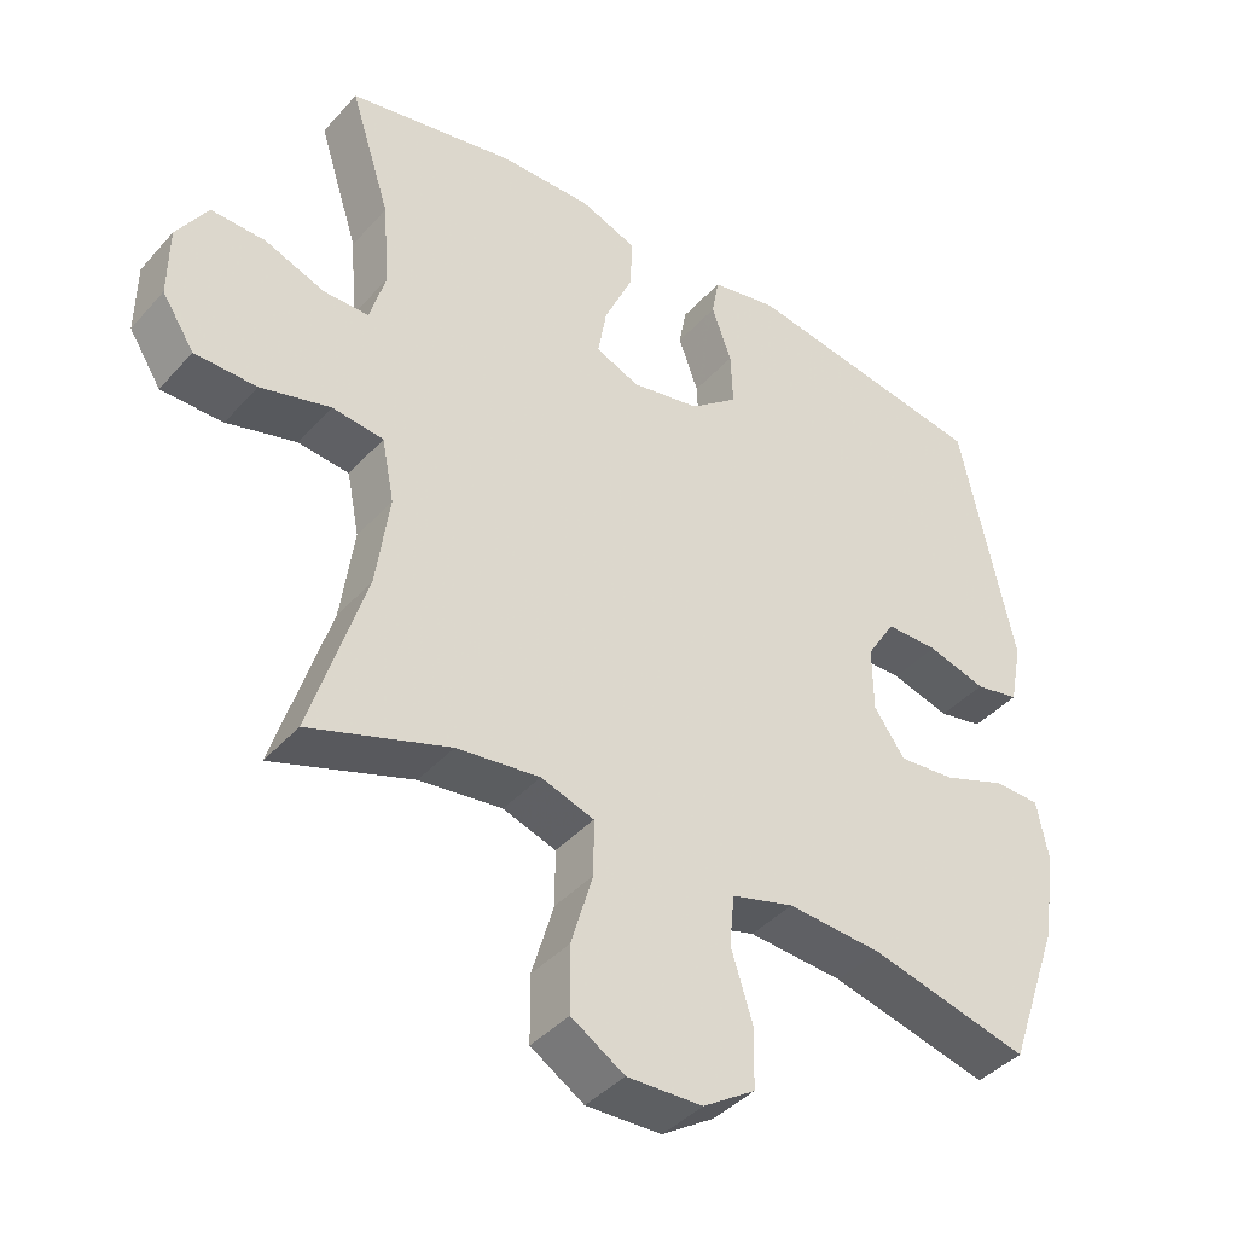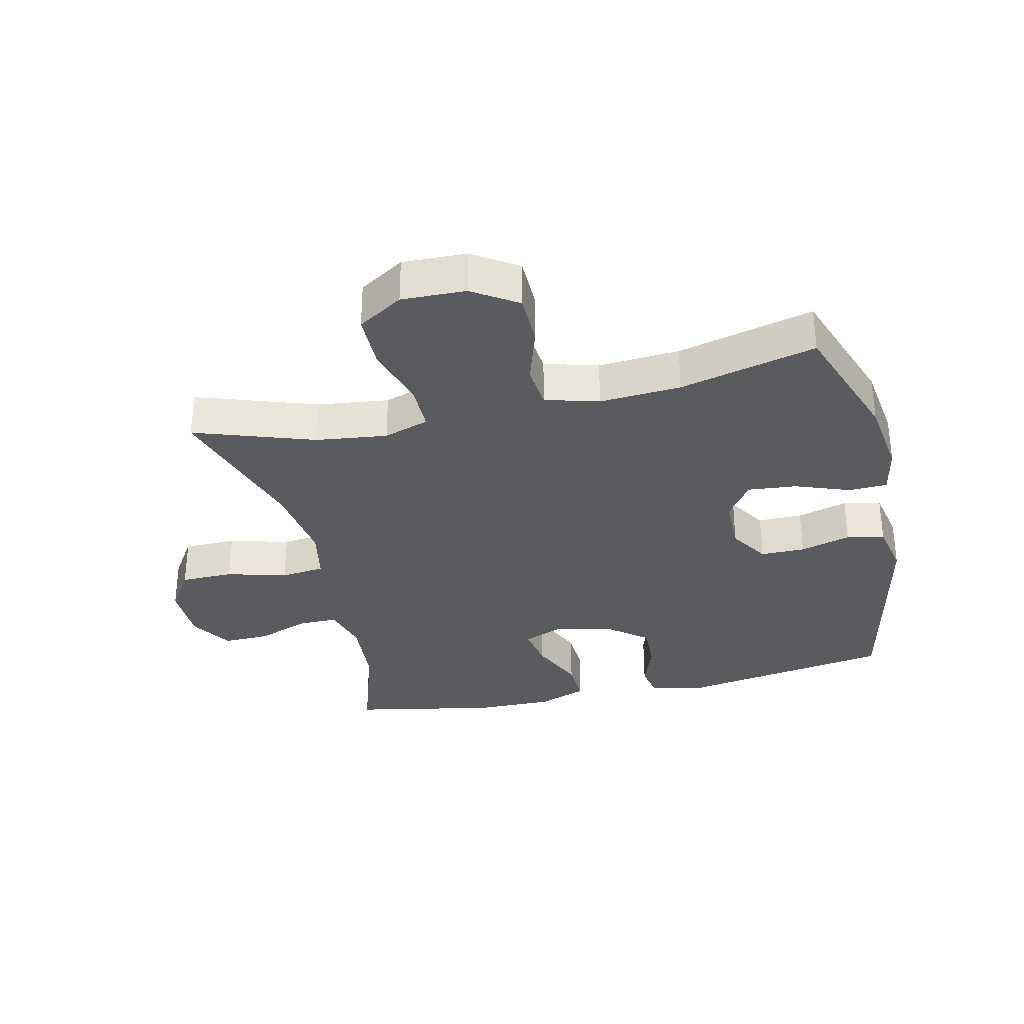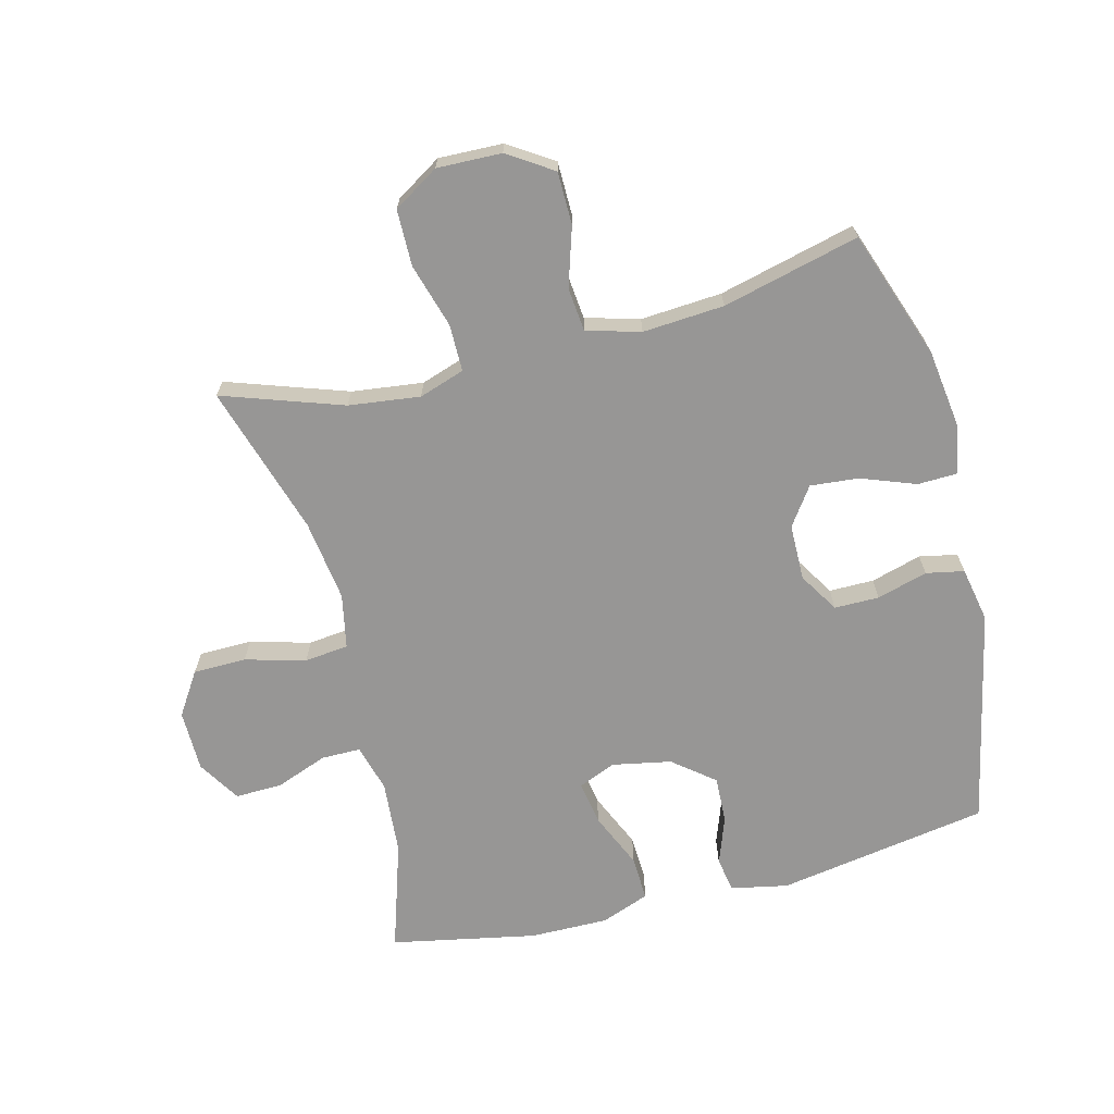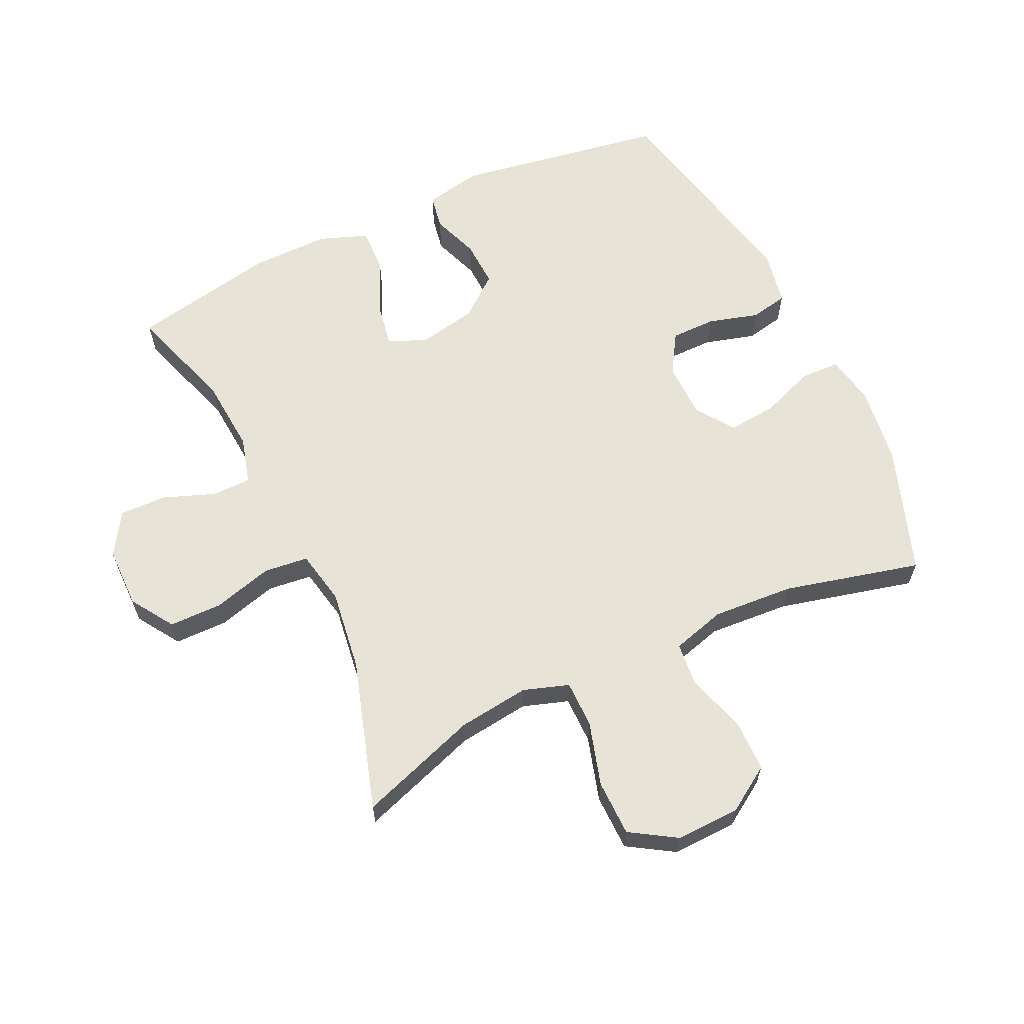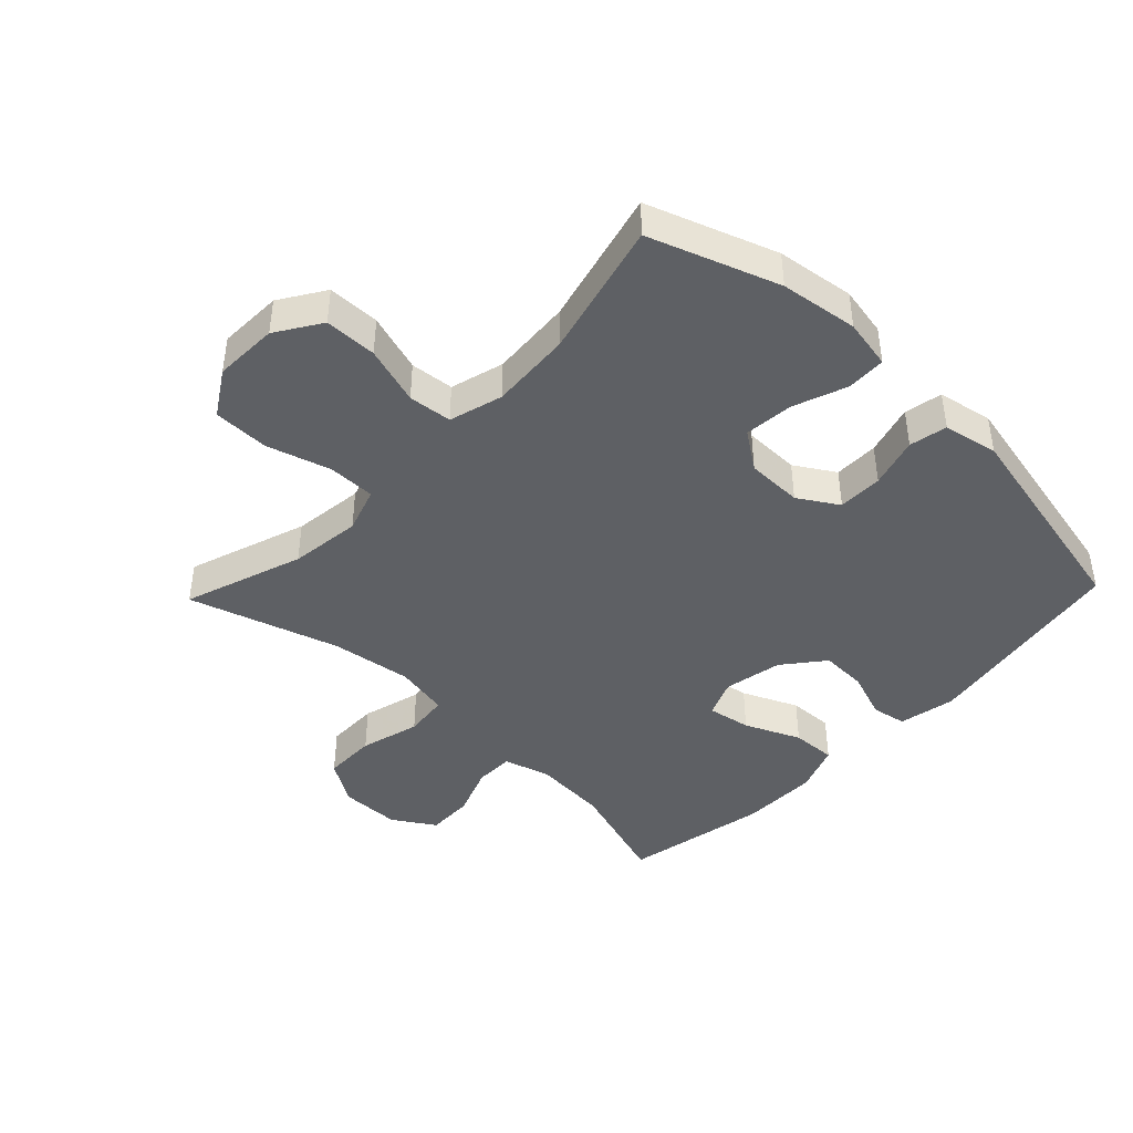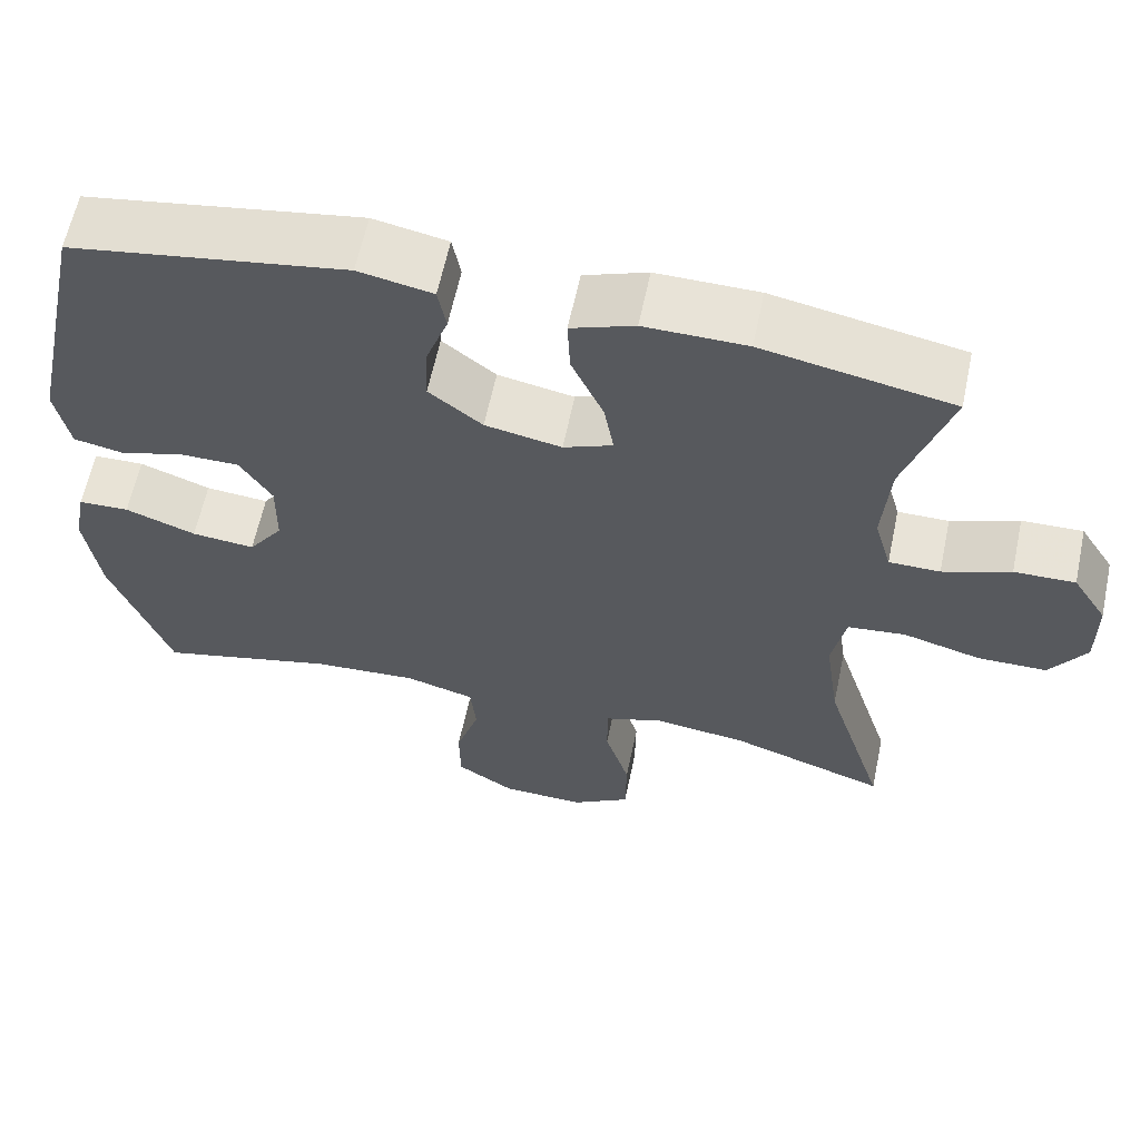
<metadata>
{"format":"obj","ext":"obj","renderer":"f3d","projection":"perspective","resolution":1024,"background":"white","views":[{"elev":-41.0,"azim":142.5,"up":"+Z"},{"elev":-32.4,"azim":-167.0,"up":"+Y"},{"elev":-68.0,"azim":-165.7,"up":"+Y"},{"elev":62.4,"azim":154.6,"up":"+Y"},{"elev":-43.1,"azim":-133.7,"up":"+Y"},{"elev":61.8,"azim":11.9,"up":"+Z"}]}
</metadata>
<code>
v 0.5 0.07 0.5
v 0.445 0.07 0.327
v 0.436 0.07 0.21
v 0.457 0.07 0.135
v 0.519 0.07 0.135
v 0.601 0.07 0.166
v 0.675 0.07 0.168
v 0.717 0.07 0.101
v 0.718 0.07 0.004
v 0.674 0.07 -0.064
v 0.59 0.07 -0.065
v 0.495 0.07 -0.039
v 0.425 0.07 -0.047
v 0.408 0.07 -0.133
v 0.426 0.07 -0.262
v 0.5 0.07 -0.5
v 0.31 0.07 -0.435
v 0.197 0.07 -0.421
v 0.125 0.07 -0.445
v 0.125 0.07 -0.52
v 0.155 0.07 -0.621
v 0.154 0.07 -0.71
v 0.082 0.07 -0.755
v -0.02 0.07 -0.752
v -0.091 0.07 -0.706
v -0.092 0.07 -0.623
v -0.063 0.07 -0.53
v -0.07 0.07 -0.461
v -0.155 0.07 -0.437
v -0.284 0.07 -0.446
v -0.5 0.07 -0.5
v -0.572 0.07 -0.297
v -0.589 0.07 -0.174
v -0.574 0.07 -0.095
v -0.512 0.07 -0.093
v -0.426 0.07 -0.125
v -0.349 0.07 -0.132
v -0.307 0.07 -0.072
v -0.306 0.07 0.017
v -0.345 0.07 0.08
v -0.416 0.07 0.08
v -0.496 0.07 0.057
v -0.556 0.07 0.069
v -0.573 0.07 0.156
v -0.5 0.07 0.5
v -0.165 0.07 0.556
v -0.075 0.07 0.538
v -0.065 0.07 0.483
v -0.092 0.07 0.408
v -0.095 0.07 0.334
v -0.03 0.07 0.282
v 0.063 0.07 0.264
v 0.123 0.07 0.289
v 0.111 0.07 0.358
v 0.072 0.07 0.446
v 0.069 0.07 0.517
v 0.146 0.07 0.546
v 0.27 0.07 0.545
v 0.5 0 0.5
v 0.445 0 0.327
v 0.436 0 0.21
v 0.457 0 0.135
v 0.519 0 0.135
v 0.601 0 0.166
v 0.675 0 0.168
v 0.717 0 0.101
v 0.718 0 0.004
v 0.674 0 -0.064
v 0.59 0 -0.065
v 0.495 0 -0.039
v 0.425 0 -0.047
v 0.408 0 -0.133
v 0.426 0 -0.262
v 0.5 0 -0.5
v 0.31 0 -0.435
v 0.197 0 -0.421
v 0.125 0 -0.445
v 0.125 0 -0.52
v 0.155 0 -0.621
v 0.154 0 -0.71
v 0.082 0 -0.755
v -0.02 0 -0.752
v -0.091 0 -0.706
v -0.092 0 -0.623
v -0.063 0 -0.53
v -0.07 0 -0.461
v -0.155 0 -0.437
v -0.284 0 -0.446
v -0.5 0 -0.5
v -0.572 0 -0.297
v -0.589 0 -0.174
v -0.574 0 -0.095
v -0.512 0 -0.093
v -0.426 0 -0.125
v -0.349 0 -0.132
v -0.307 0 -0.072
v -0.306 0 0.017
v -0.345 0 0.08
v -0.416 0 0.08
v -0.496 0 0.057
v -0.556 0 0.069
v -0.573 0 0.156
v -0.5 0 0.5
v -0.165 0 0.556
v -0.075 0 0.538
v -0.065 0 0.483
v -0.092 0 0.408
v -0.095 0 0.334
v -0.03 0 0.282
v 0.063 0 0.264
v 0.123 0 0.289
v 0.111 0 0.358
v 0.072 0 0.446
v 0.069 0 0.517
v 0.146 0 0.546
v 0.27 0 0.545
f 58 1 2
f 57 58 2
f 56 57 2
f 55 56 2
f 54 55 2
f 53 54 2 3
f 52 53 3 4
f 51 52 4
f 47 48 49
f 46 47 49
f 45 46 49
f 44 45 49
f 43 44 49
f 42 43 49
f 41 42 49
f 40 41 49 50
f 39 40 50 51
f 34 35 36
f 33 34 36
f 32 33 36
f 31 32 36
f 30 31 36
f 29 30 36 37
f 28 29 37 38
f 25 26 27
f 24 25 27
f 23 24 27
f 22 23 27
f 21 22 27
f 20 21 27
f 19 20 27 28
f 39 51 4
f 38 39 4
f 28 38 4
f 19 28 4
f 18 19 4
f 10 11 12
f 9 10 12
f 8 9 12
f 7 8 12
f 6 7 12
f 5 6 12
f 5 12 13
f 4 5 13
f 4 13 14
f 18 4 14
f 17 18 14
f 17 14 15
f 15 16 17
f 60 59 116
f 60 116 115
f 60 115 114
f 60 114 113
f 60 113 112
f 61 60 112 111
f 62 61 111 110
f 62 110 109
f 107 106 105
f 107 105 104
f 107 104 103
f 107 103 102
f 107 102 101
f 107 101 100
f 107 100 99
f 108 107 99 98
f 109 108 98 97
f 94 93 92
f 94 92 91
f 94 91 90
f 94 90 89
f 94 89 88
f 95 94 88 87
f 96 95 87 86
f 85 84 83
f 85 83 82
f 85 82 81
f 85 81 80
f 85 80 79
f 85 79 78
f 86 85 78 77
f 62 109 97
f 62 97 96
f 62 96 86
f 62 86 77
f 62 77 76
f 70 69 68
f 70 68 67
f 70 67 66
f 70 66 65
f 70 65 64
f 70 64 63
f 71 70 63
f 71 63 62
f 72 71 62
f 72 62 76
f 72 76 75
f 73 72 75
f 75 74 73
f 1 59 60 2
f 2 60 61 3
f 3 61 62 4
f 4 62 63 5
f 5 63 64 6
f 6 64 65 7
f 7 65 66 8
f 8 66 67 9
f 9 67 68 10
f 10 68 69 11
f 11 69 70 12
f 12 70 71 13
f 13 71 72 14
f 14 72 73 15
f 15 73 74 16
f 16 74 75 17
f 17 75 76 18
f 18 76 77 19
f 19 77 78 20
f 20 78 79 21
f 21 79 80 22
f 22 80 81 23
f 23 81 82 24
f 24 82 83 25
f 25 83 84 26
f 26 84 85 27
f 27 85 86 28
f 28 86 87 29
f 29 87 88 30
f 30 88 89 31
f 31 89 90 32
f 32 90 91 33
f 33 91 92 34
f 34 92 93 35
f 35 93 94 36
f 36 94 95 37
f 37 95 96 38
f 38 96 97 39
f 39 97 98 40
f 40 98 99 41
f 41 99 100 42
f 42 100 101 43
f 43 101 102 44
f 44 102 103 45
f 45 103 104 46
f 46 104 105 47
f 47 105 106 48
f 48 106 107 49
f 49 107 108 50
f 50 108 109 51
f 51 109 110 52
f 52 110 111 53
f 53 111 112 54
f 54 112 113 55
f 55 113 114 56
f 56 114 115 57
f 57 115 116 58
f 58 116 59 1

</code>
